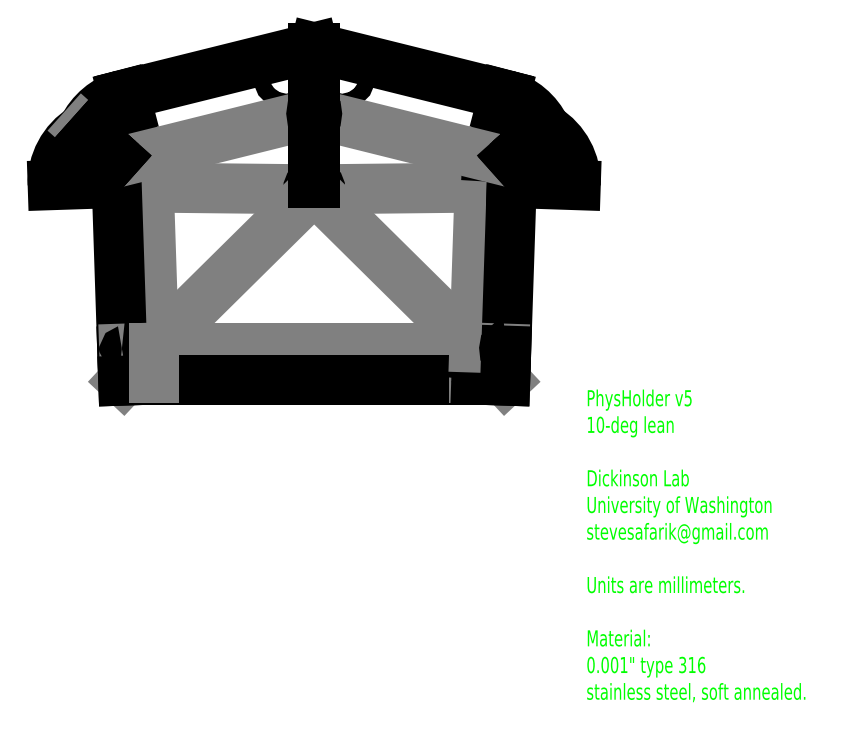
<metadata>
{"format":"dxf","ext":"dxf","renderer":"ezdxf+matplotlib","layout":"modelspace","background":"white","min_lineweight":24,"dpi":150}
</metadata>
<code>
0
SECTION
2
ENTITIES
0
LINE
8
Outline
10
-10.83
20
1.593
30
0
11
-11.84
21
5.465
31
0
0
LINE
8
Folds
10
-10.33
20
-0.3423
30
0
11
-10
21
-10.34
31
0
0
LINE
8
Folds
10
-10.33
20
-0.3423
30
0
11
-10.83
21
1.593
31
0
0
LINE
8
Folds
10
-10
20
-10.34
30
0
11
0
21
-10.34
31
0
0
LINE
8
Outline
10
-0.375
20
-0.4472
30
0
11
-0.363
21
-0.81
31
0
0
LINE
8
Outline
10
-0.363
20
-0.81
30
0
11
0
21
-0.81
31
0
0
LINE
8
Outline
10
0.363
20
-0.81
30
0
11
-1e-16
21
-0.81
31
0
0
LINE
8
Folds
10
-10.33
20
-0.3423
30
0
11
-0.375
21
-0.4472
31
0
0
LINE
8
Folds
10
10
20
-10.34
30
0
11
-1.7e-15
21
-10.34
31
0
0
LINE
8
Folds
10
-10.33
20
-0.3423
30
0
11
-12.34
21
-0.0562
31
0
0
LINE
8
Folds
10
-12.39
20
1.499
30
0
11
-12.34
21
-0.0562
31
0
0
ARC
8
Outline
10
-12.34
20
-0.0562
30
0
40
4
50
121.9
51
181.9
0
LINE
8
Folds
10
-12.39
20
1.499
30
0
11
-10.94
21
1.587
31
0
0
LINE
8
Outline
10
-10.94
20
1.587
30
0
11
-10.83
21
1.593
31
0
0
LINE
8
Outline
10
-0.05
20
8.396
30
0
11
-11.84
21
5.465
31
0
0
ARC
8
Outline
10
0
20
-0.4512
30
0
40
0.375
50
97.66
51
179.4
0
LINE
8
Outline
10
10.83
20
1.593
30
0
11
11.84
21
5.465
31
0
0
LINE
8
Folds
10
10.33
20
-0.3423
30
0
11
10
21
-10.34
31
0
0
LINE
8
Folds
10
10.33
20
-0.3423
30
0
11
10.83
21
1.593
31
0
0
LINE
8
Folds
10
10
20
-10.34
30
0
11
-3.2e-15
21
-10.34
31
0
0
LINE
8
Outline
10
0.375
20
-0.4472
30
0
11
0.363
21
-0.81
31
0
0
LINE
8
Outline
10
0.363
20
-0.81
30
0
11
-1.4e-15
21
-0.81
31
0
0
LINE
8
Folds
10
10.33
20
-0.3423
30
0
11
0.375
21
-0.4472
31
0
0
LINE
8
Folds
10
10.33
20
-0.3423
30
0
11
12.34
21
-0.0562
31
0
0
LINE
8
Folds
10
12.39
20
1.499
30
0
11
12.34
21
-0.0562
31
0
0
ARC
8
Outline
10
12.34
20
-0.0562
30
0
40
4
50
358.1
51
58.12
0
LINE
8
Folds
10
12.39
20
1.499
30
0
11
10.94
21
1.587
31
0
0
LINE
8
Outline
10
10.94
20
1.587
30
0
11
10.83
21
1.593
31
0
0
LINE
8
Outline
10
0.05
20
8.396
30
0
11
11.84
21
5.465
31
0
0
ARC
8
Outline
10
-1.4e-15
20
-0.4512
30
0
40
0.375
50
0.6039
51
82.34
0
LINE
8
Folds
10
-10
20
-10.34
30
0
11
-0.363
21
-0.81
31
0
0
LINE
8
Folds
10
10
20
-10.34
30
0
11
0.363
21
-0.81
31
0
0
CIRCLE
8
Outline
10
-1.75
20
6.589
30
0
40
0.5
0
CIRCLE
8
Outline
10
1.75
20
6.589
30
0
40
0.5
0
LINE
8
Outline
10
-16.34
20
-0.1888
30
0
11
-12.34
21
-0.0562
31
0
0
LINE
8
Outline
10
16.34
20
-0.1888
30
0
11
12.34
21
-0.0562
31
0
0
ARC
8
Outline
10
-10.83
20
1.593
30
0
40
4.02
50
106
51
154.2
0
LINE
8
Outline
10
-10.94
20
1.587
30
0
11
-11.94
21
5.458
31
0
0
LINE
8
Folds
10
-10.33
20
-0.3423
30
0
11
-14.45
21
3.34
31
0
0
ARC
8
Outline
10
10.83
20
1.593
30
0
40
4.02
50
25.76
51
74.01
0
LINE
8
Outline
10
10.94
20
1.587
30
0
11
11.94
21
5.458
31
0
0
DIMENSION
8
Dimensions
10
-0.375
20
-0.4516
30
0
11
-0.0009789
21
0.5488
31
0
70
3
71
5
72
1
41
1
42
0
1

3
Standard
15
0.375
25
-0.4508
35
0
40
0
0
DIMENSION
8
Dimensions
10
10
20
-16
30
0
11
1e-16
21
-15
31
0
70
1
71
5
72
1
41
1
42
0
1

3
Standard
13
-10
23
-12.34
33
0
14
10
24
-12.34
34
0
0
DIMENSION
8
Dimensions
10
-19
20
-12.4
30
0
11
-20
21
-2.003
31
0
70
0
71
5
72
1
41
1
42
0
1

3
Standard
13
-0.05
23
8.396
33
0
14
-11.93
24
-12.4
34
0
50
90
0
DIMENSION
8
Dimensions
10
16.34
20
11
30
0
11
4.311e-05
21
12
31
0
70
0
71
5
72
1
41
1
42
0
1

3
Standard
13
-16.34
23
0.00333
33
0
14
16.34
24
-0.002776
34
0
50
0
0
LINE
8
Outline
10
13.95
20
2.958
30
0
11
14.02
21
2.883
31
0
0
LINE
8
Outline
10
12.36
20
1.537
30
0
11
12.43
21
1.462
31
0
0
LINE
8
Folds
10
-10
20
-10.34
30
0
11
-11.93
21
-12.4
31
0
0
LINE
8
Folds
10
10
20
-10.34
30
0
11
11.93
21
-12.4
31
0
0
LINE
8
Outline
10
9.875
20
-12.34
30
0
11
-3.6e-15
21
-12.34
31
0
0
LINE
8
Outline
10
9.875
20
-12.34
30
0
11
-3.8e-15
21
-12.34
31
0
0
LINE
8
Folds
10
10
20
-10.34
30
0
11
10
21
-12.21
31
0
0
LINE
8
Outline
10
11.93
20
-12.4
30
0
11
10.12
21
-12.34
31
0
0
ARC
8
Outline
10
10
20
-12.34
30
0
40
0.125
50
358.1
51
180
0
LINE
8
Outline
10
12.34
20
-0.0562
30
0
11
12
21
-10.28
31
0
0
LINE
8
Folds
10
10
20
-10.34
30
0
11
11.87
21
-10.4
31
0
0
LINE
8
Outline
10
11.99
20
-10.53
30
0
11
11.93
21
-12.4
31
0
0
ARC
8
Outline
10
12
20
-10.4
30
0
40
0.125
50
88.1
51
268.1
0
LINE
8
Outline
10
-12.34
20
-0.0562
30
0
11
-12
21
-10.28
31
0
0
LINE
8
Outline
10
-11.99
20
-10.53
30
0
11
-11.93
21
-12.4
31
0
0
LINE
8
Folds
10
-10
20
-10.34
30
0
11
-11.87
21
-10.4
31
0
0
ARC
8
Outline
10
-12
20
-10.4
30
0
40
0.125
50
271.9
51
91.9
0
LINE
8
Outline
10
-11.93
20
-12.4
30
0
11
-10.12
21
-12.34
31
0
0
LINE
8
Outline
10
-9.875
20
-12.34
30
0
11
0
21
-12.34
31
0
0
ARC
8
Outline
10
-10
20
-12.34
30
0
40
0.125
50
0
51
181.9
0
LINE
8
Folds
10
-10
20
-10.34
30
0
11
-10
21
-12.21
31
0
0
LINE
8
Folds
10
-0.1713
20
4.244
30
0
11
-10.83
21
1.593
31
0
0
LINE
8
Folds
10
0.1713
20
4.244
30
0
11
10.83
21
1.593
31
0
0
LINE
8
Outline
10
-0.05
20
4.149
30
0
11
-0.05
21
-0.07955
31
0
0
LINE
8
Outline
10
0.05
20
4.149
30
0
11
0.05
21
-0.07955
31
0
0
LINE
8
Outline
10
-0.05
20
4.399
30
0
11
-0.05
21
8.396
31
0
0
LINE
8
Outline
10
0.05
20
4.399
30
0
11
0.05
21
8.396
31
0
0
ARC
8
Outline
10
-0.05
20
4.274
30
0
40
0.125
50
90
51
270
0
ARC
8
Outline
10
0.05
20
4.274
30
0
40
0.125
50
270
51
90
0
LINE
8
Outline
10
13.4
20
2.335
30
0
11
13.34
21
2.41
31
0
0
LINE
8
Outline
10
13.22
20
2.173
30
0
11
13.16
21
2.247
31
0
0
LINE
8
Outline
10
12.43
20
1.462
30
0
11
13.22
21
2.173
31
0
0
LINE
8
Outline
10
12.36
20
1.537
30
0
11
13.16
21
2.247
31
0
0
LINE
8
Outline
10
13.34
20
2.41
30
0
11
13.95
21
2.958
31
0
0
LINE
8
Outline
10
14.02
20
2.883
30
0
11
13.4
21
2.335
31
0
0
LINE
8
Outline
10
-13.95
20
2.958
30
0
11
-14.02
21
2.883
31
0
0
LINE
8
Outline
10
-12.36
20
1.537
30
0
11
-12.43
21
1.462
31
0
0
LINE
8
Outline
10
-13.4
20
2.335
30
0
11
-13.34
21
2.41
31
0
0
LINE
8
Outline
10
-13.22
20
2.173
30
0
11
-13.16
21
2.247
31
0
0
LINE
8
Outline
10
-12.43
20
1.462
30
0
11
-13.22
21
2.173
31
0
0
LINE
8
Outline
10
-12.36
20
1.537
30
0
11
-13.16
21
2.247
31
0
0
LINE
8
Outline
10
-13.34
20
2.41
30
0
11
-13.95
21
2.958
31
0
0
LINE
8
Outline
10
-14.02
20
2.883
30
0
11
-13.4
21
2.335
31
0
0
MTEXT
8
Dimensions
10
17
20
-13
30
0
40
1
41
100
71
1
72
2
1
PhysHolder v5\P10-deg lean\P\PDickinson Lab\PUniversity of Washington\Pstevesafarik@gmail.com\P\PUnits are millimeters.\P\PMaterial:\P0.001" type 316\Pstainless steel, soft annealed.\P
7
iso
50
0
73
0
44
1
0
DIMENSION
8
Dimensions
10
-1.865
20
-0.4967
30
0
11
-0.3599
21
-0.6283
31
0
70
1
71
5
72
1
41
1
42
0
1

3
Standard
13
-0.363
23
-0.81
33
0
14
-0.375
24
-0.4472
34
0
0
ENDSEC
0
EOF

</code>
